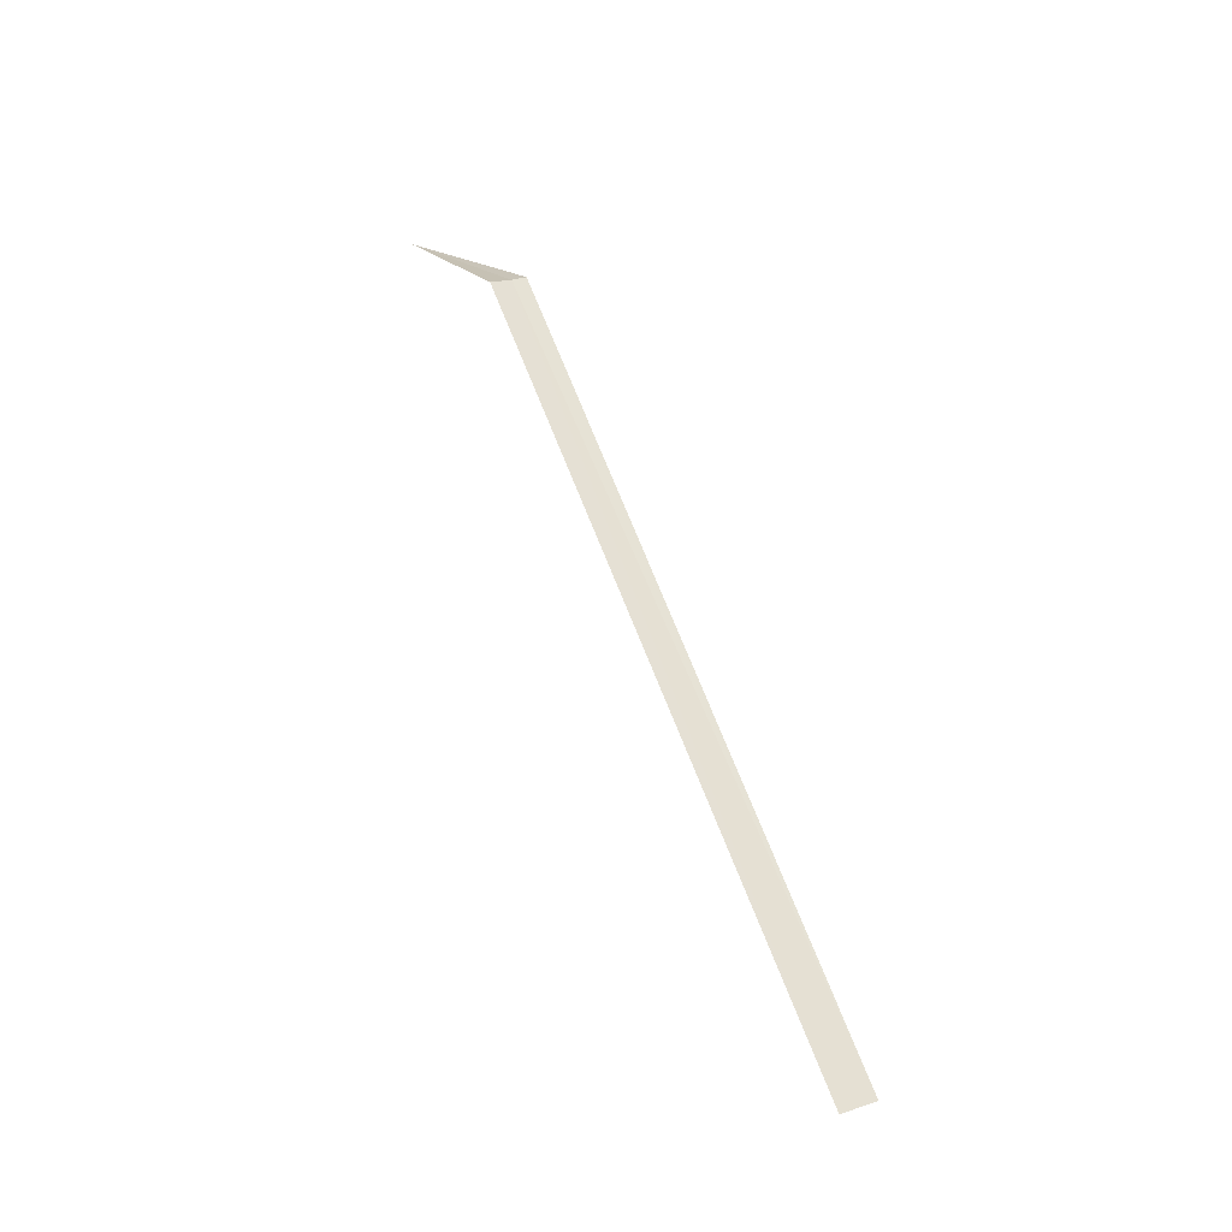
<metadata>
{"format":"obj","ext":"obj","renderer":"f3d","projection":"perspective","resolution":1024,"background":"white","views":[{"elev":67.7,"azim":-111.1,"up":"+Y"}]}
</metadata>
<code>
v 7.5 -1.474 -11.73
v 0 -1.397 -11.92
v 7.5 -1.394 -11.92
v 0 -1.511 -11.59
v 7.5 -1.507 -11.59
v 9.1 -2.996 -12.22
f 1 3 2
f 1 2 4
f 1 4 5
f 1 6 3
f 1 5 6

</code>
